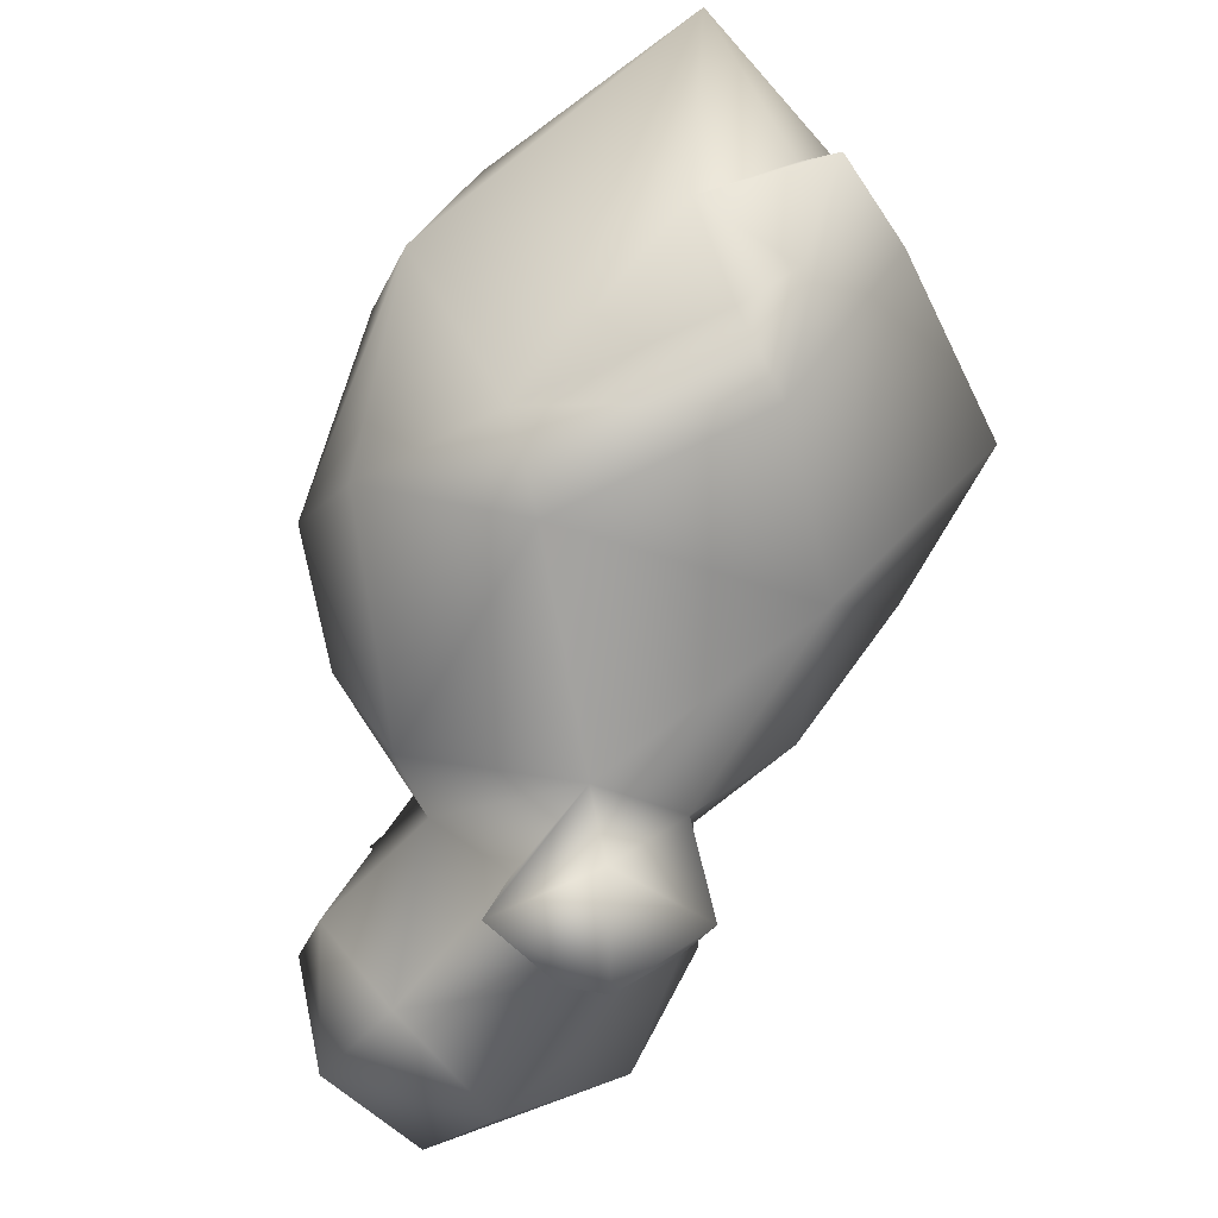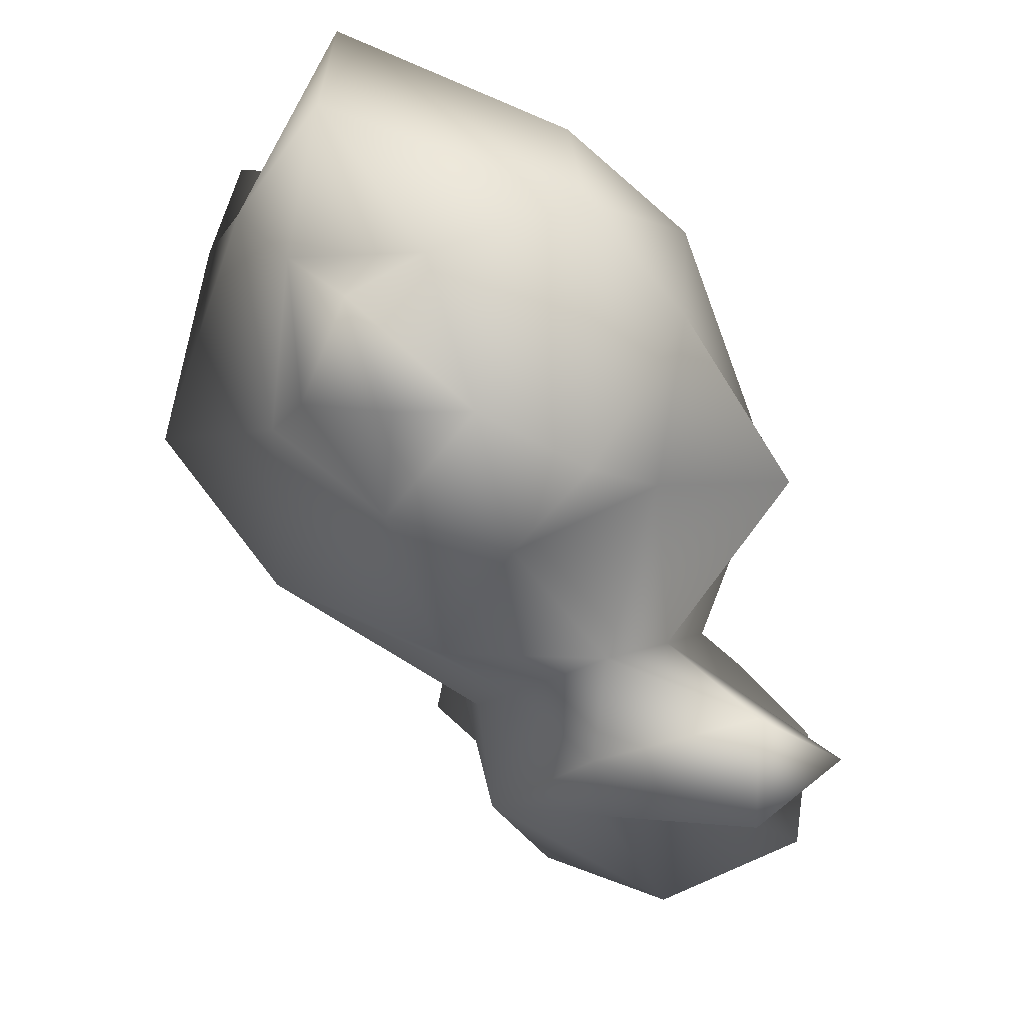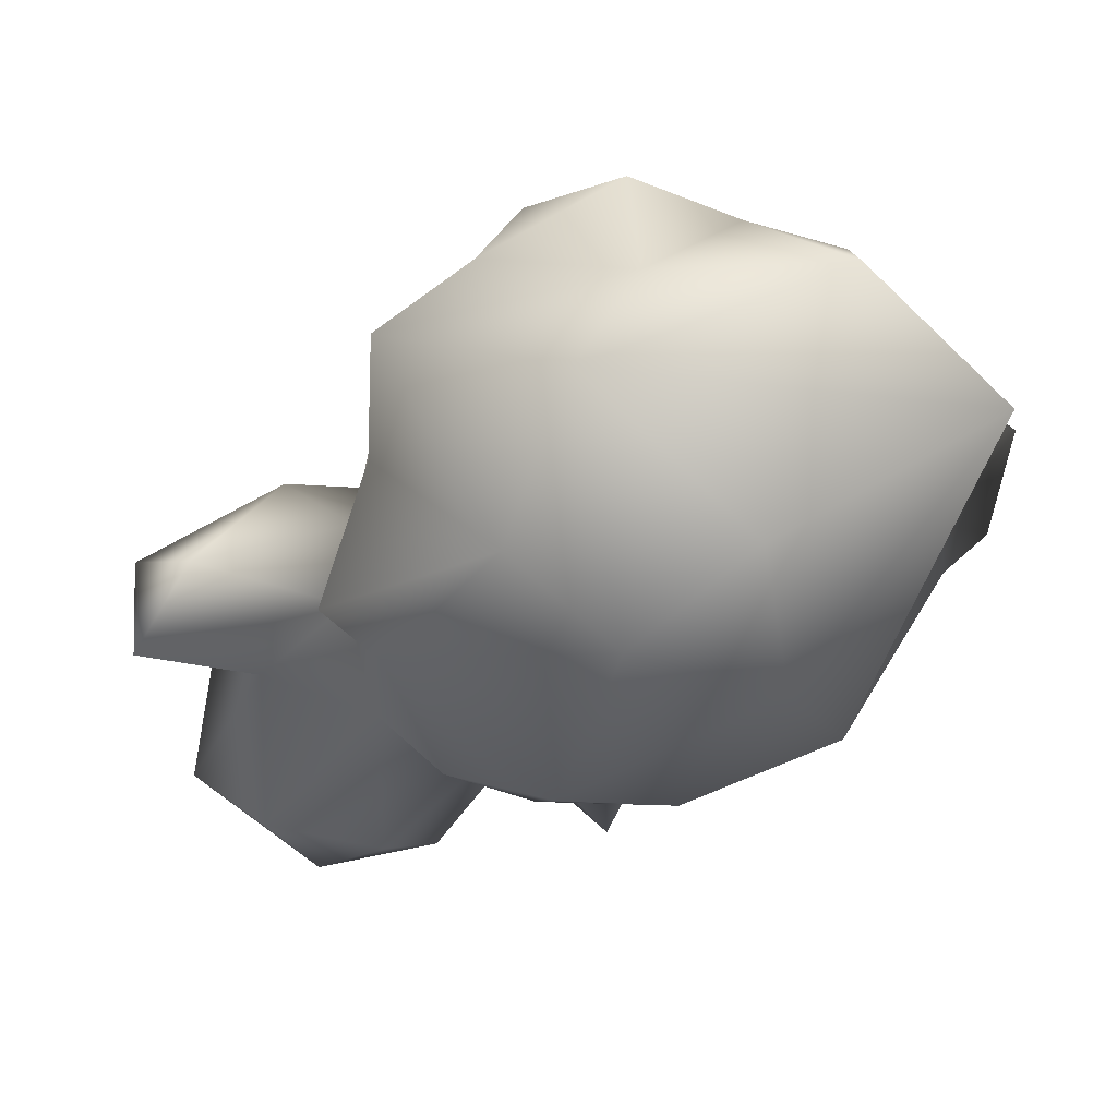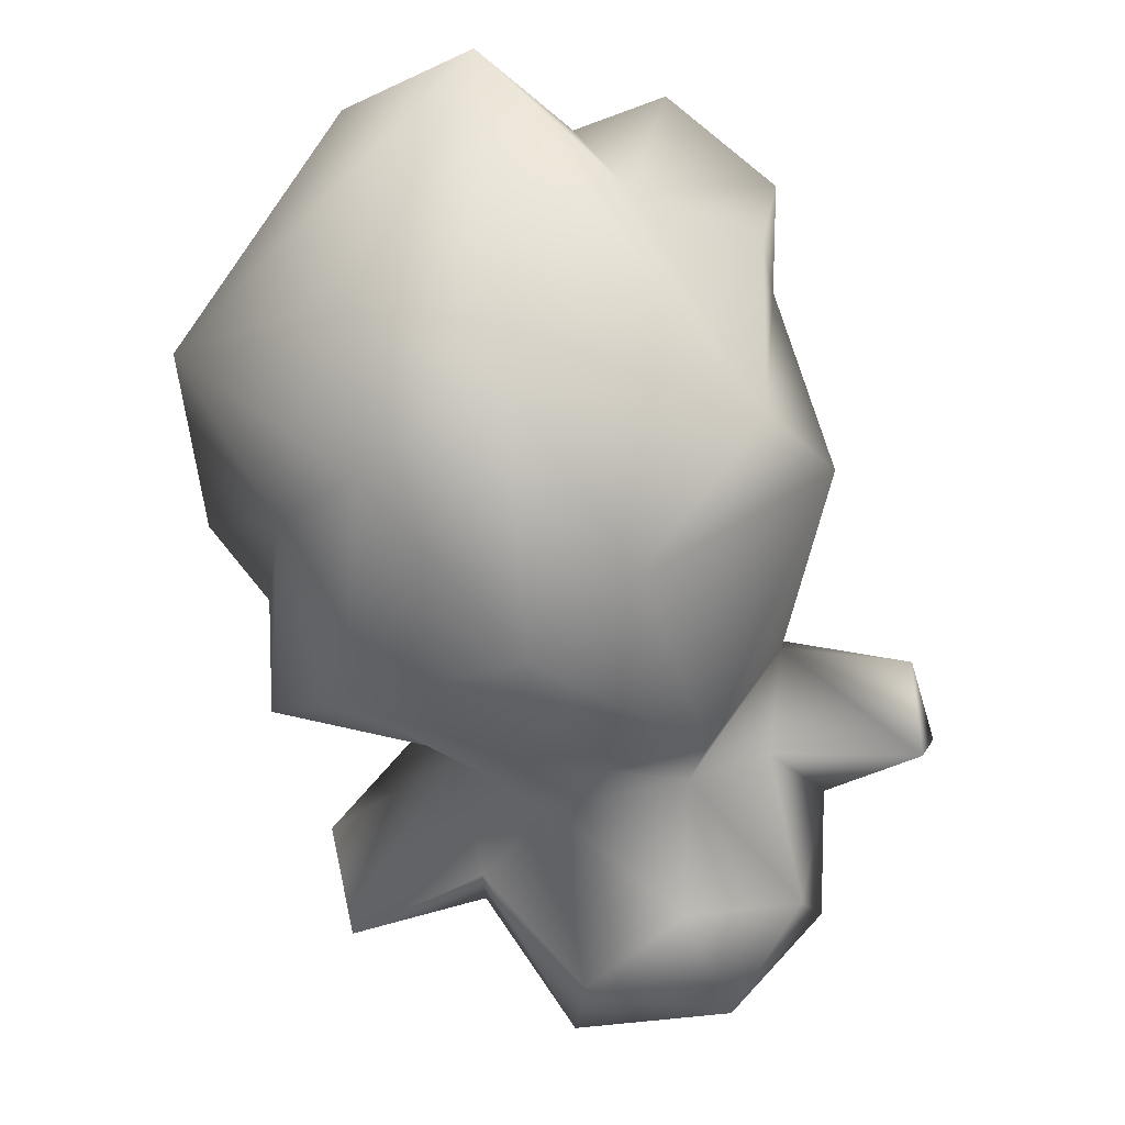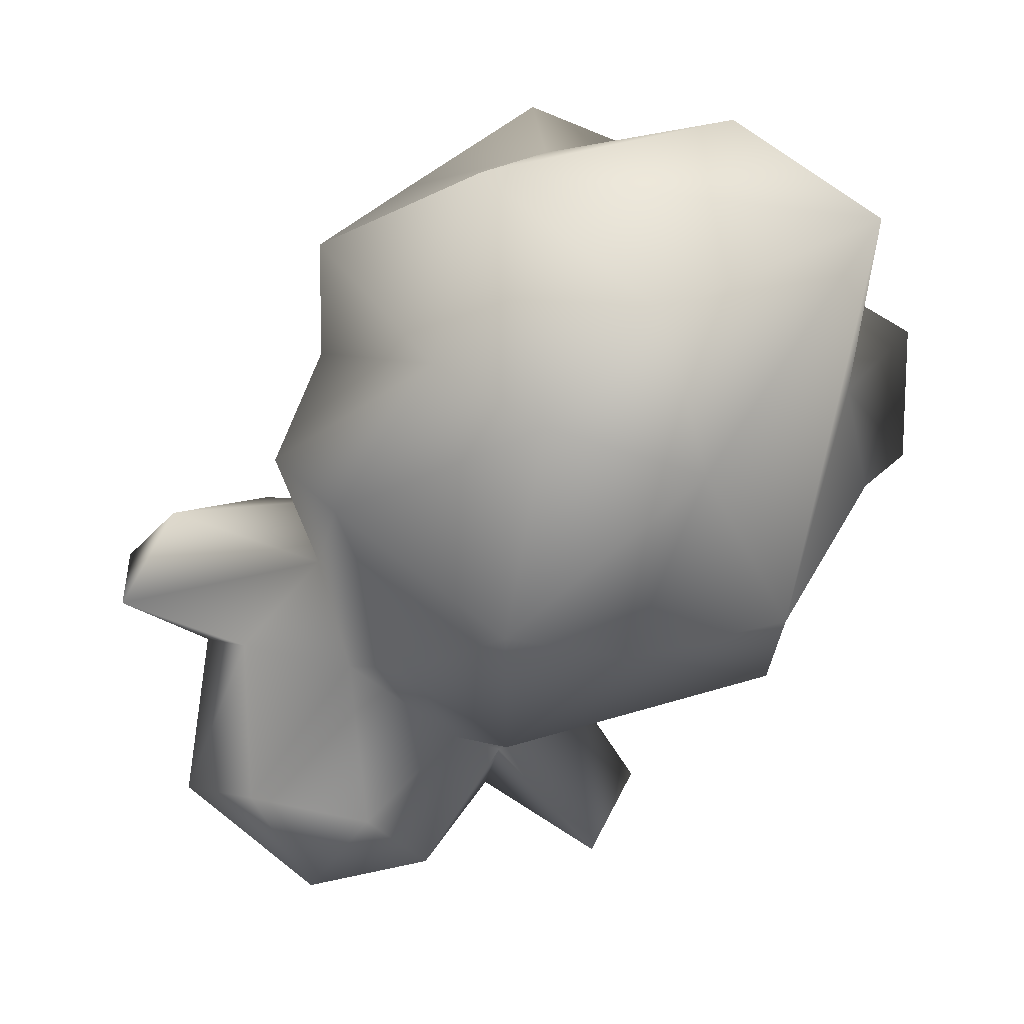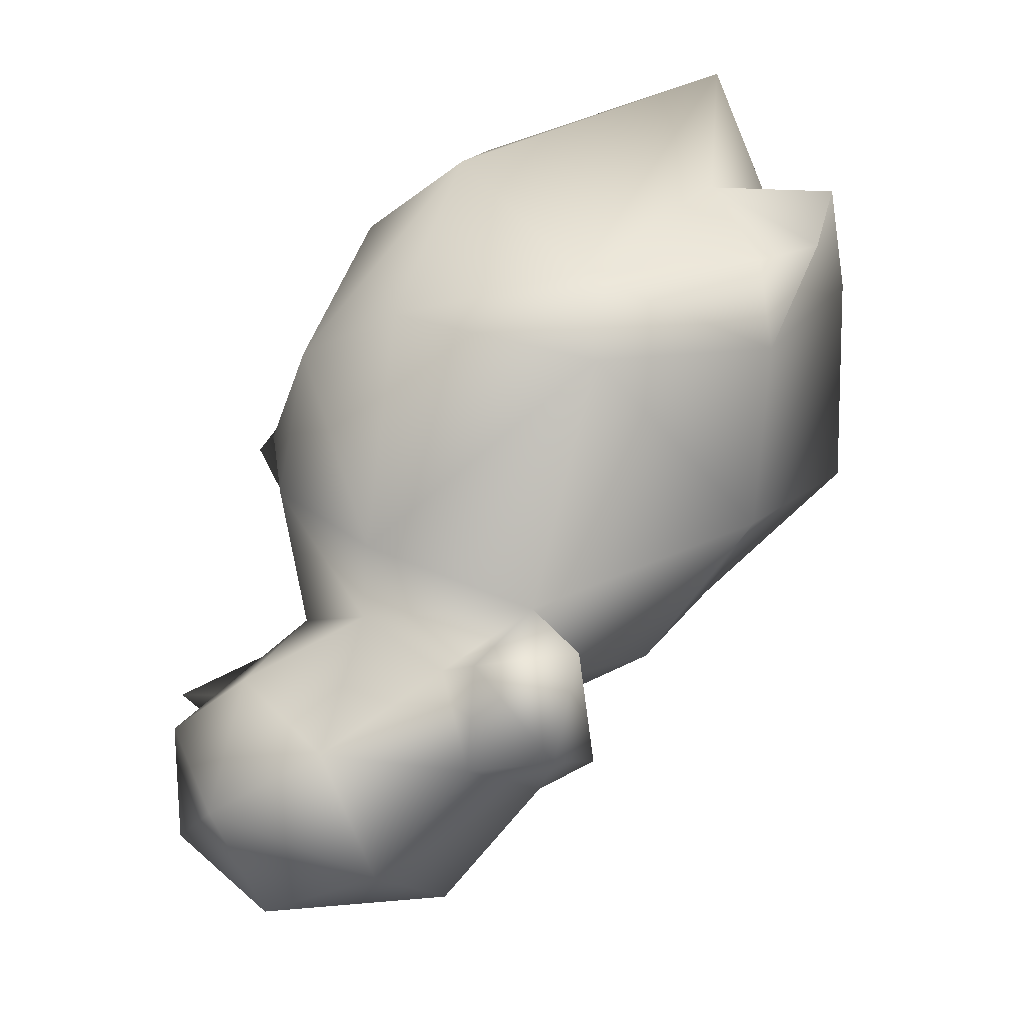
<metadata>
{"format":"obj","ext":"obj","renderer":"f3d","projection":"perspective","resolution":1024,"background":"white","views":[{"elev":-31.6,"azim":71.4,"up":"+Z"},{"elev":49.6,"azim":-125.1,"up":"+Z"},{"elev":-29.3,"azim":-6.5,"up":"+Y"},{"elev":-68.2,"azim":52.5,"up":"+Y"},{"elev":-56.5,"azim":-0.8,"up":"+Y"},{"elev":-45.9,"azim":46.8,"up":"+Z"}]}
</metadata>
<code>
g Sheep10
v -9.453 3.221 -16.11
v -9.376 3.17 -15.99
v -9.273 3.246 -16.07
v -9.404 3.316 -16.14
v -9.302 3.416 -16.07
v -9.231 3.365 -15.99
v -9.456 3.16 -15.97
v -9.331 3.184 -15.86
v -9.266 3.226 -16
v -9.215 3.318 -15.75
v -9.226 3.314 -15.87
v -9.228 3.376 -15.83
v -9.299 3.447 -15.78
v -9.432 3.19 -15.83
v -9.567 3.221 -15.92
v -9.204 3.328 -15.96
v -9.504 3.246 -15.82
v -9.475 3.305 -15.71
v -9.308 3.389 -15.71
v -9.36 3.234 -15.77
v -9.584 3.38 -15.8
v -9.432 3.393 -15.74
v -9.521 3.199 -16.03
v -9.564 3.261 -16.07
v -9.587 3.312 -16.02
v -9.49 3.251 -16.13
v -9.581 3.325 -15.86
v -9.606 3.238 -15.89
v -9.586 3.362 -16
v -9.56 3.419 -15.88
v -9.302 3.416 -16.07
v -9.432 3.516 -15.97
v -9.43 3.447 -16.08
v -9.514 3.415 -16.09
v -9.31 3.525 -15.93
v -9.216 3.431 -15.89
v -9.231 3.365 -15.99
v -9.299 3.447 -15.78
v -9.406 3.494 -15.86
v -9.504 3.474 -15.86
v -9.446 3.494 -15.8
v -9.366 3.451 -15.76
v -9.564 3.476 -15.93
v -9.552 3.412 -16.04
v -9.586 3.362 -16
v -9.44 3.455 -15.73
v -9.432 3.393 -15.74
v -9.525 3.421 -15.78
v -9.497 3.461 -15.78
v -9.308 3.389 -15.71
v -9.56 3.419 -15.88
v -9.228 3.376 -15.83
v -9.584 3.38 -15.8
v -9.177 3.38 -15.87
v -9.226 3.314 -15.87
v -9.176 3.353 -15.95
v -9.204 3.328 -15.96
v -9.64 3.286 -16.07
v -9.683 3.261 -16.18
v -9.671 3.327 -16.1
v -9.666 3.365 -16.19
v -9.619 3.288 -16.27
v -9.593 3.22 -16.24
v -9.632 3.213 -16.15
v -9.564 3.261 -16.07
v -9.587 3.312 -16.02
v -9.721 3.273 -16.03
v -9.688 3.319 -15.98
v -9.726 3.346 -16.04
v -9.631 3.406 -16.03
v -9.586 3.362 -16
v -9.552 3.412 -16.04
v -9.556 3.433 -16.15
v -9.634 3.396 -16.1
v -9.572 3.396 -16.23
v -9.479 3.393 -16.19
v -9.535 3.307 -16.28
v -9.468 3.321 -16.23
v -9.511 3.24 -16.23
v -9.433 3.383 -16.13
v -9.514 3.415 -16.09
v -9.396 3.325 -16.26
v -9.389 3.254 -16.23
v -9.358 3.311 -16.21
v -9.436 3.399 -16.19
v -9.404 3.316 -16.14
v -9.458 3.29 -16.17
v -9.49 3.251 -16.13
v -9.55 3.206 -16.17
v -9.404 3.316 -16.14
v -9.433 3.383 -16.13
g Sheep10_0
f 3 2 1
f 3 1 4
f 3 4 5
f 3 5 6
f 1 2 7
f 2 8 7
f 2 9 8
f 3 9 2
f 6 9 3
f 10 8 9
f 10 9 11
f 10 11 12
f 10 12 13
f 7 8 14
f 15 7 14
f 16 11 9
f 16 9 6
f 15 14 17
f 18 17 14
f 18 10 19
f 13 19 10
f 20 10 18
f 14 20 18
f 14 8 20
f 20 8 10
f 21 17 18
f 18 22 21
f 22 18 19
f 23 7 15
f 23 15 24
f 25 24 15
f 23 24 26
f 21 27 17
f 28 27 25
f 27 28 17
f 28 25 15
f 28 15 17
f 29 25 27
f 29 27 30
f 30 27 21
f 26 1 23
f 1 7 23
f 1 26 4
f 33 32 31
f 32 33 34
f 31 32 35
f 36 31 35
f 36 37 31
f 35 38 36
f 39 38 35
f 39 35 32
f 40 39 32
f 41 39 40
f 39 41 42
f 42 38 39
f 32 43 40
f 32 44 43
f 34 44 32
f 43 44 45
f 41 46 42
f 46 47 42
f 48 47 46
f 40 48 49
f 48 46 49
f 46 41 49
f 49 41 40
f 42 47 50
f 50 38 42
f 48 40 51
f 43 51 40
f 43 45 51
f 38 52 36
f 47 48 53
f 48 51 53
f 52 54 36
f 55 54 52
f 56 54 55
f 57 56 55
f 37 56 57
f 54 56 37
f 36 54 37
f 60 59 58
f 59 60 61
f 61 62 59
f 62 63 59
f 59 63 64
f 59 64 58
f 64 65 58
f 65 66 58
f 66 67 58
f 67 60 58
f 67 66 68
f 60 67 69
f 69 67 68
f 69 68 70
f 70 68 71
f 68 66 71
f 70 71 72
f 73 70 72
f 74 73 61
f 70 73 74
f 74 69 70
f 69 74 60
f 61 60 74
f 75 62 61
f 61 73 75
f 75 73 76
f 77 75 76
f 77 62 75
f 63 62 77
f 76 78 77
f 79 77 78
f 76 73 80
f 80 73 81
f 81 73 72
f 76 82 78
f 82 83 78
f 84 83 82
f 85 80 84
f 82 85 84
f 76 85 82
f 85 76 80
f 80 86 84
f 86 83 84
f 87 83 86
f 87 78 83
f 79 78 87
f 88 79 87
f 88 87 86
f 79 88 89
f 65 89 88
f 89 63 79
f 79 63 77
f 64 89 65
f 63 89 64
f 91 31 90
f 91 33 31
f 91 34 33

</code>
